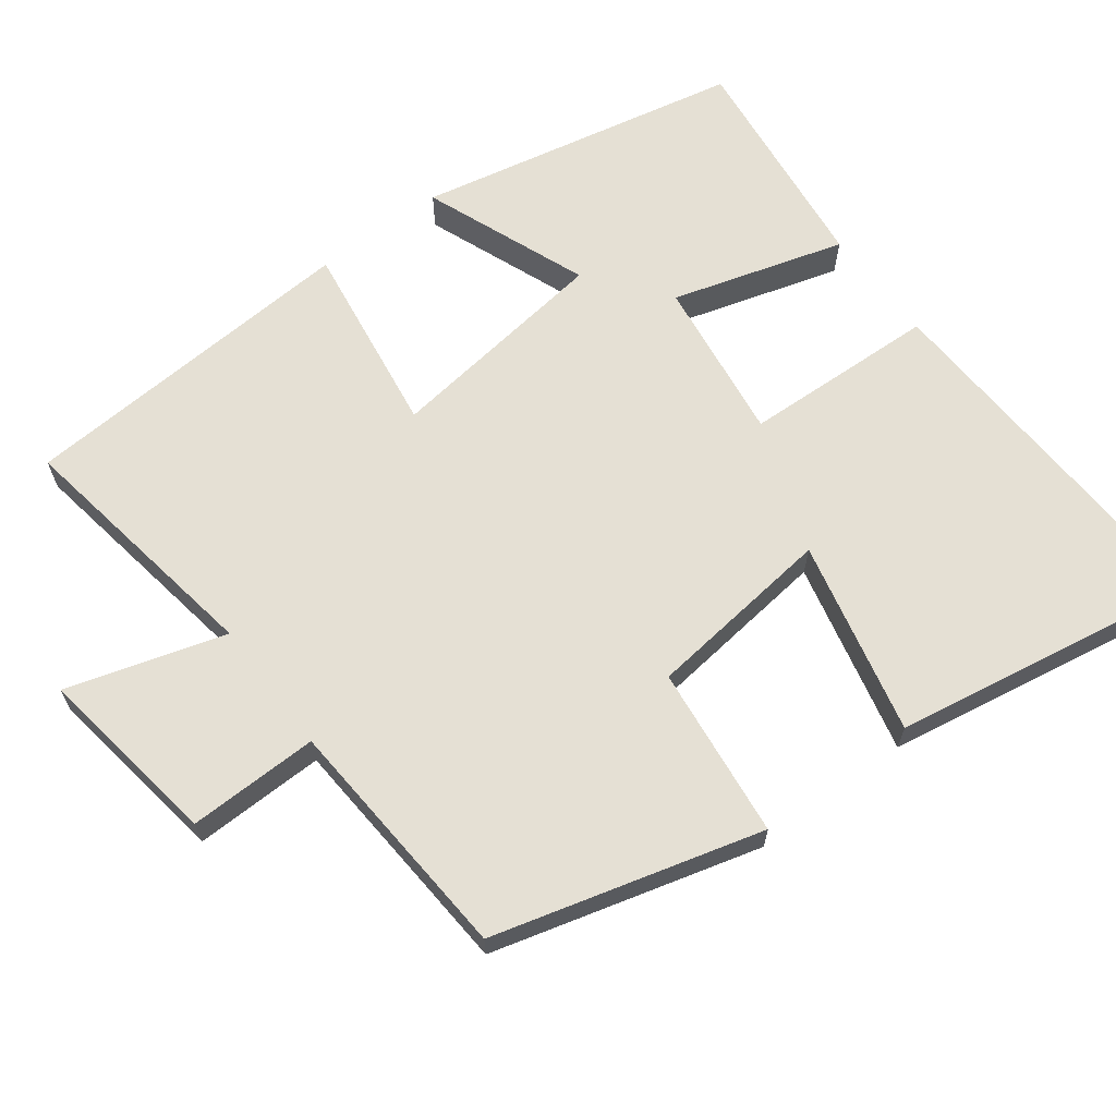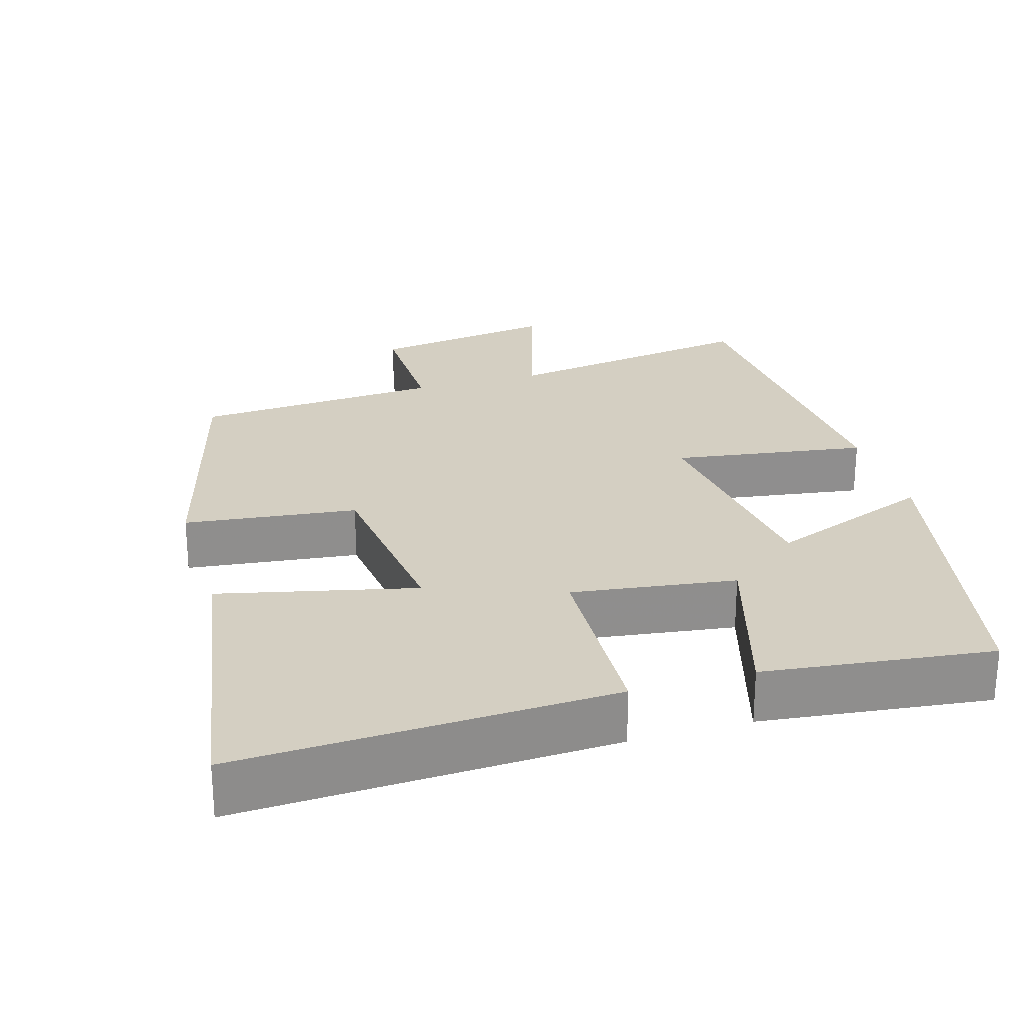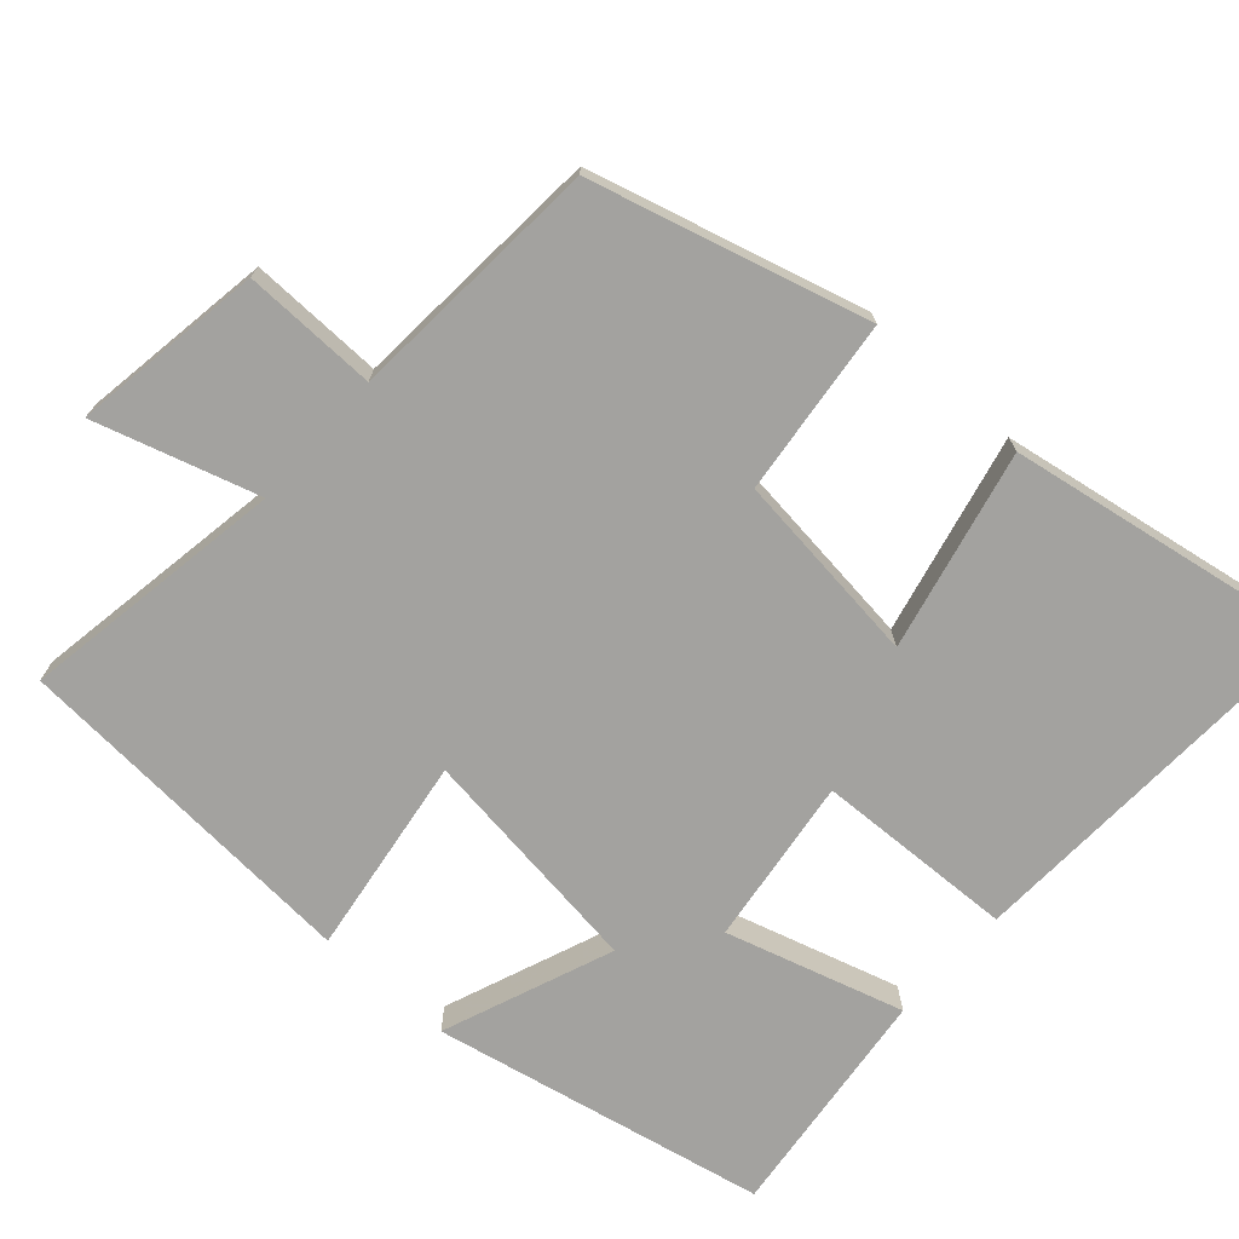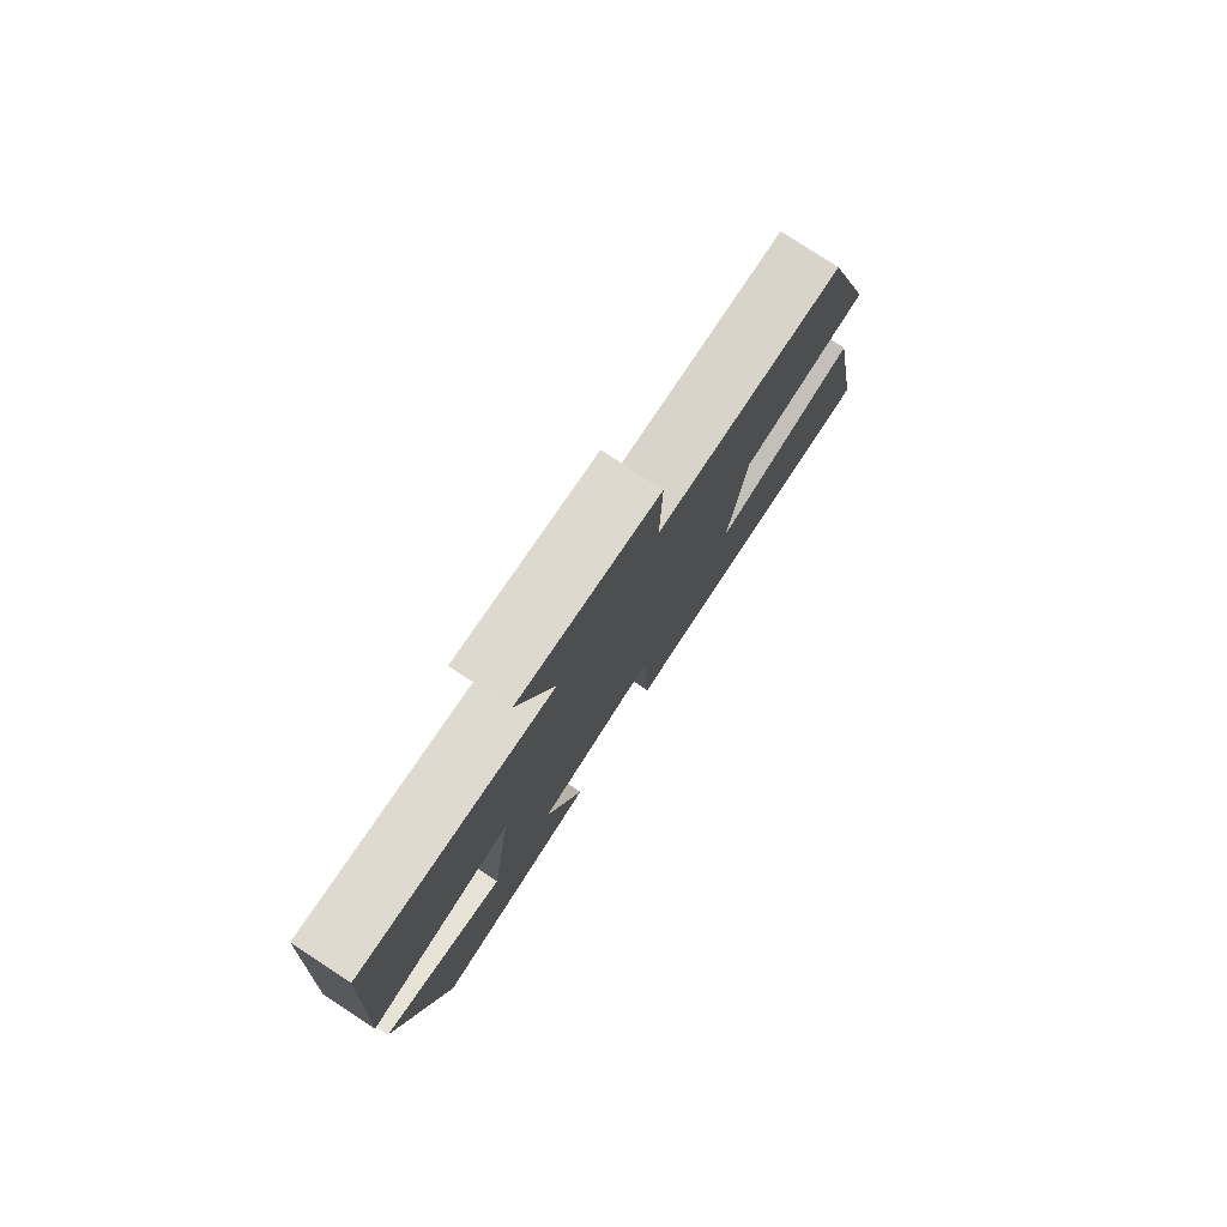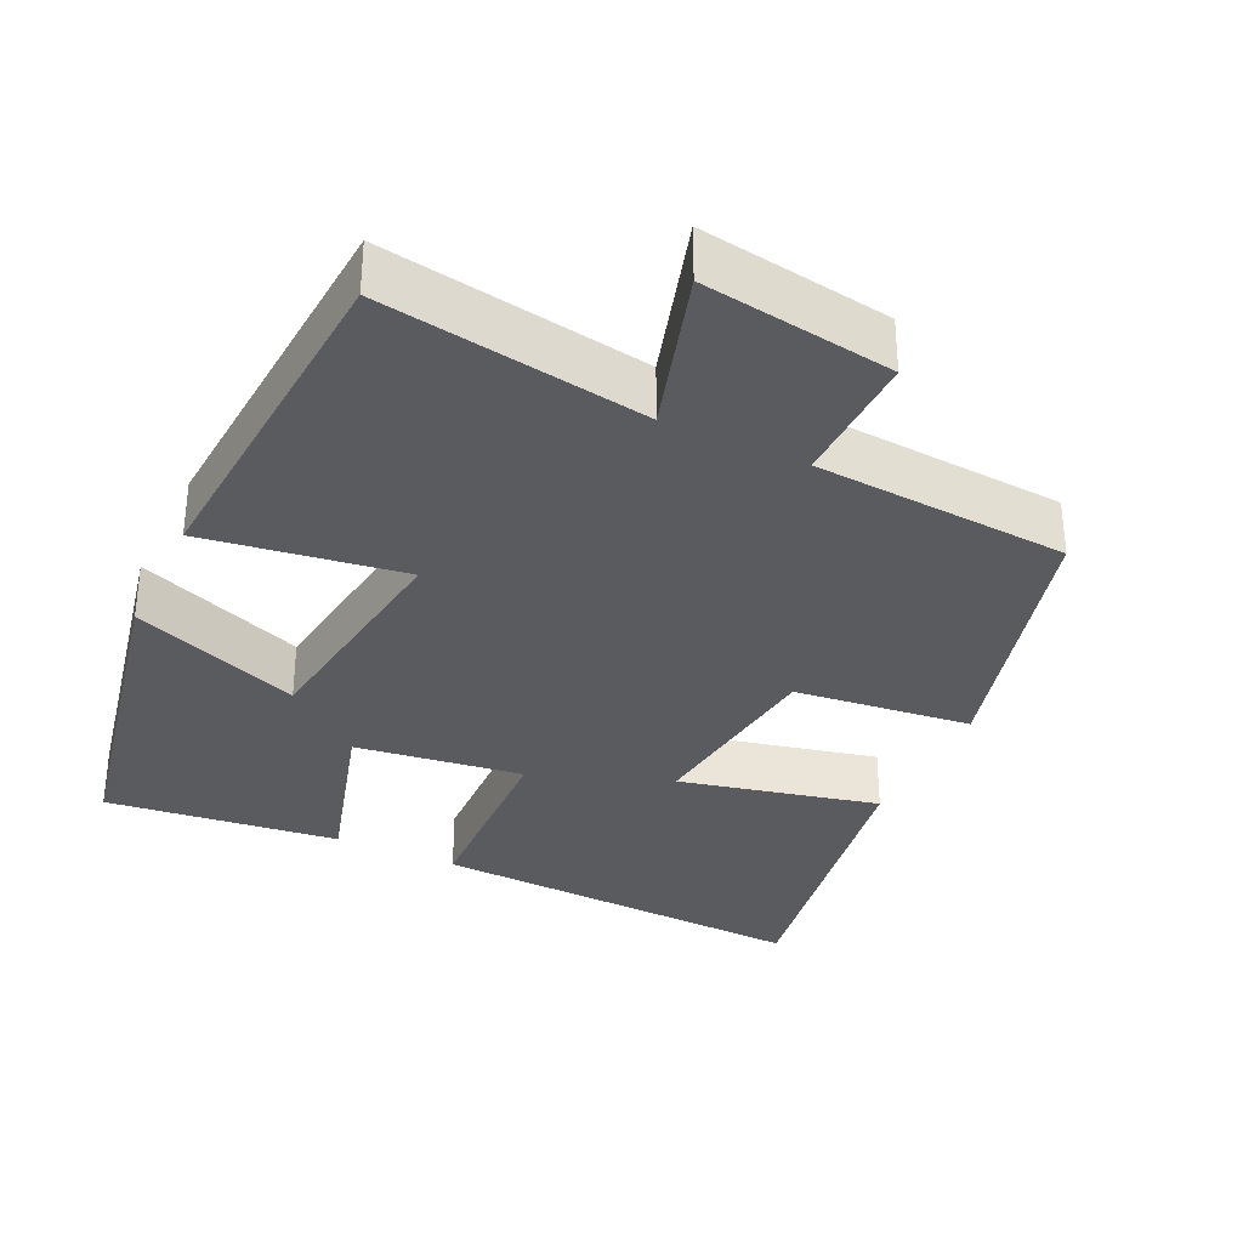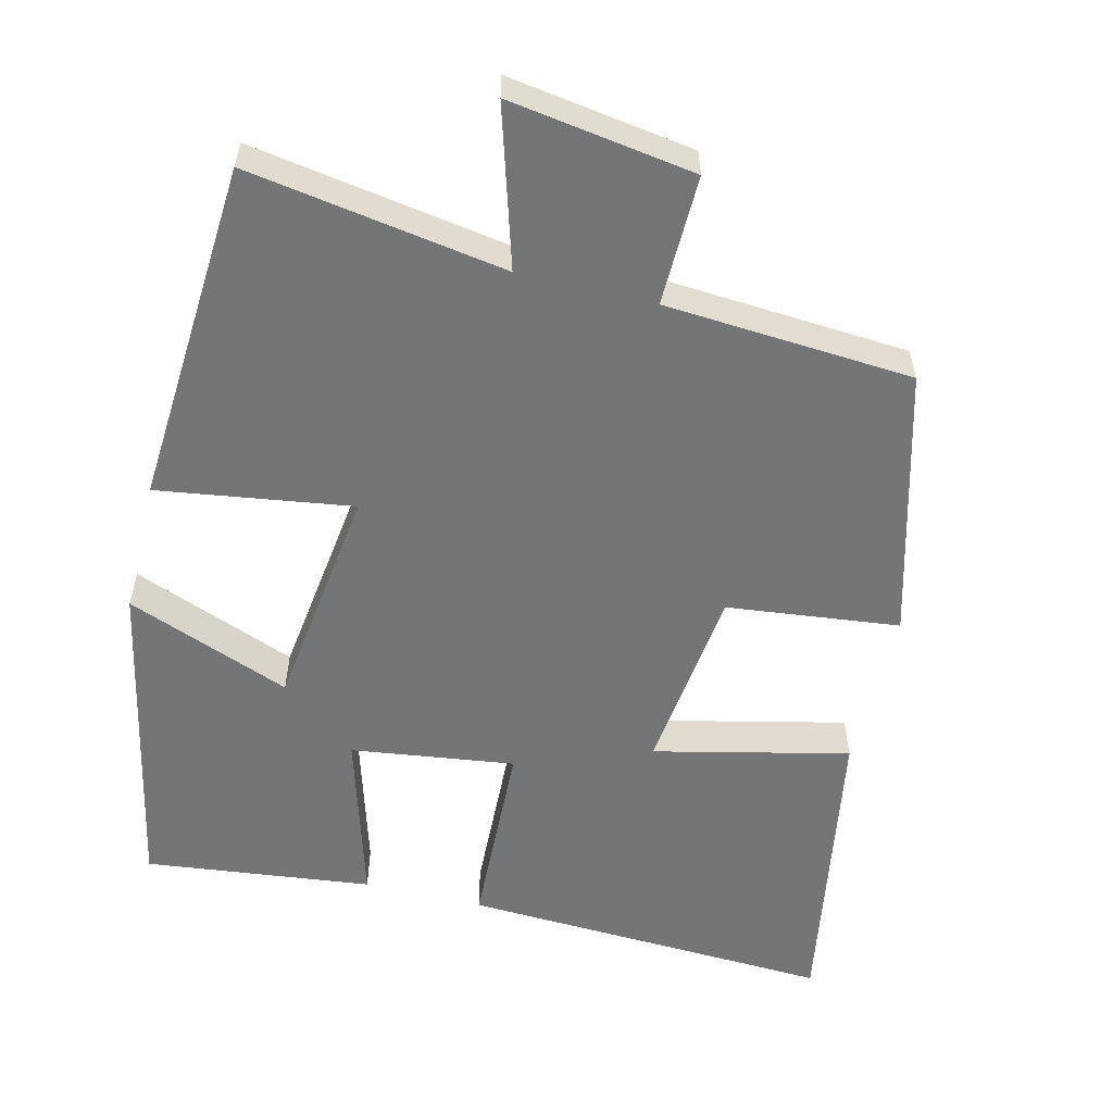
<metadata>
{"format":"obj","ext":"obj","renderer":"f3d","projection":"perspective","resolution":1024,"background":"white","views":[{"elev":65.3,"azim":53.0,"up":"+Y"},{"elev":25.4,"azim":163.5,"up":"+Y"},{"elev":-72.4,"azim":48.1,"up":"+Y"},{"elev":79.4,"azim":-56.8,"up":"+Z"},{"elev":-33.1,"azim":-25.5,"up":"+Y"},{"elev":-56.5,"azim":-13.8,"up":"+Y"}]}
</metadata>
<code>
v 0.401 0.07 0.477
v 0.5 0.07 0.114
v 0.266 0.07 0.087
v 0.236 0.07 -0.169
v 0.5 0.07 -0.108
v 0.571 0.07 -0.523
v 0.065 0.07 -0.5
v 0.054 0.07 -0.236
v -0.168 0.07 -0.266
v -0.099 0.07 -0.5
v -0.408 0.07 -0.536
v -0.5 0.07 -0.095
v -0.276 0.07 -0.182
v -0.236 0.07 0.126
v -0.5 0.07 0.087
v -0.47 0.07 0.556
v -0.12 0.07 0.5
v -0.185 0.07 0.715
v 0.067 0.07 0.677
v 0.064 0.07 0.5
v 0.401 0 0.477
v 0.5 0 0.114
v 0.266 0 0.087
v 0.236 0 -0.169
v 0.5 0 -0.108
v 0.571 0 -0.523
v 0.065 0 -0.5
v 0.054 0 -0.236
v -0.168 0 -0.266
v -0.099 0 -0.5
v -0.408 0 -0.536
v -0.5 0 -0.095
v -0.276 0 -0.182
v -0.236 0 0.126
v -0.5 0 0.087
v -0.47 0 0.556
v -0.12 0 0.5
v -0.185 0 0.715
v 0.067 0 0.677
v 0.064 0 0.5
f 17 18 19 20
f 1 2 3
f 20 1 3
f 17 20 3
f 14 15 16 17
f 17 3 4
f 14 17 4
f 13 14 4
f 11 12 13
f 10 11 13
f 9 10 13
f 8 9 13 4
f 6 7 8
f 5 6 8
f 4 5 8
f 40 39 38 37
f 23 22 21
f 23 21 40
f 23 40 37
f 37 36 35 34
f 24 23 37
f 24 37 34
f 24 34 33
f 33 32 31
f 33 31 30
f 33 30 29
f 24 33 29 28
f 28 27 26
f 28 26 25
f 28 25 24
f 1 21 22 2
f 2 22 23 3
f 3 23 24 4
f 4 24 25 5
f 5 25 26 6
f 6 26 27 7
f 7 27 28 8
f 8 28 29 9
f 9 29 30 10
f 10 30 31 11
f 11 31 32 12
f 12 32 33 13
f 13 33 34 14
f 14 34 35 15
f 15 35 36 16
f 16 36 37 17
f 17 37 38 18
f 18 38 39 19
f 19 39 40 20
f 20 40 21 1

</code>
